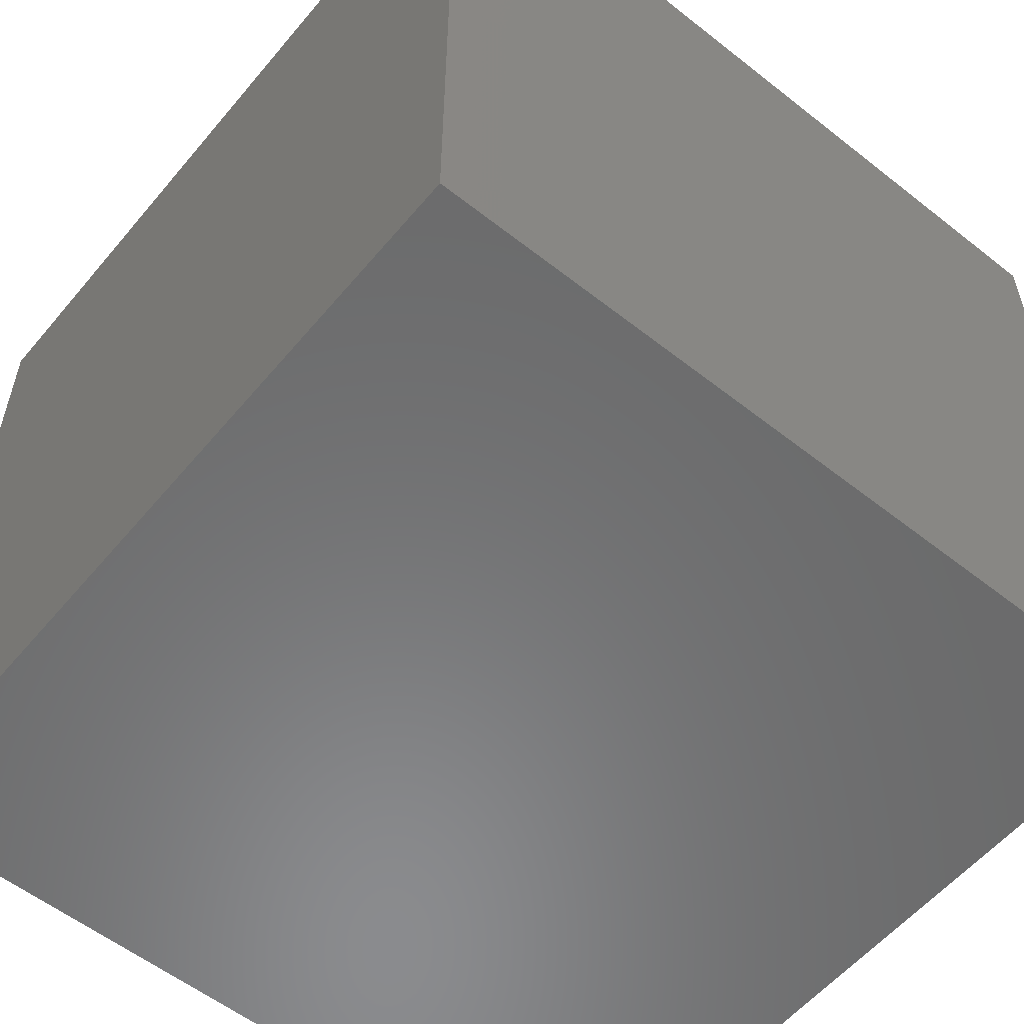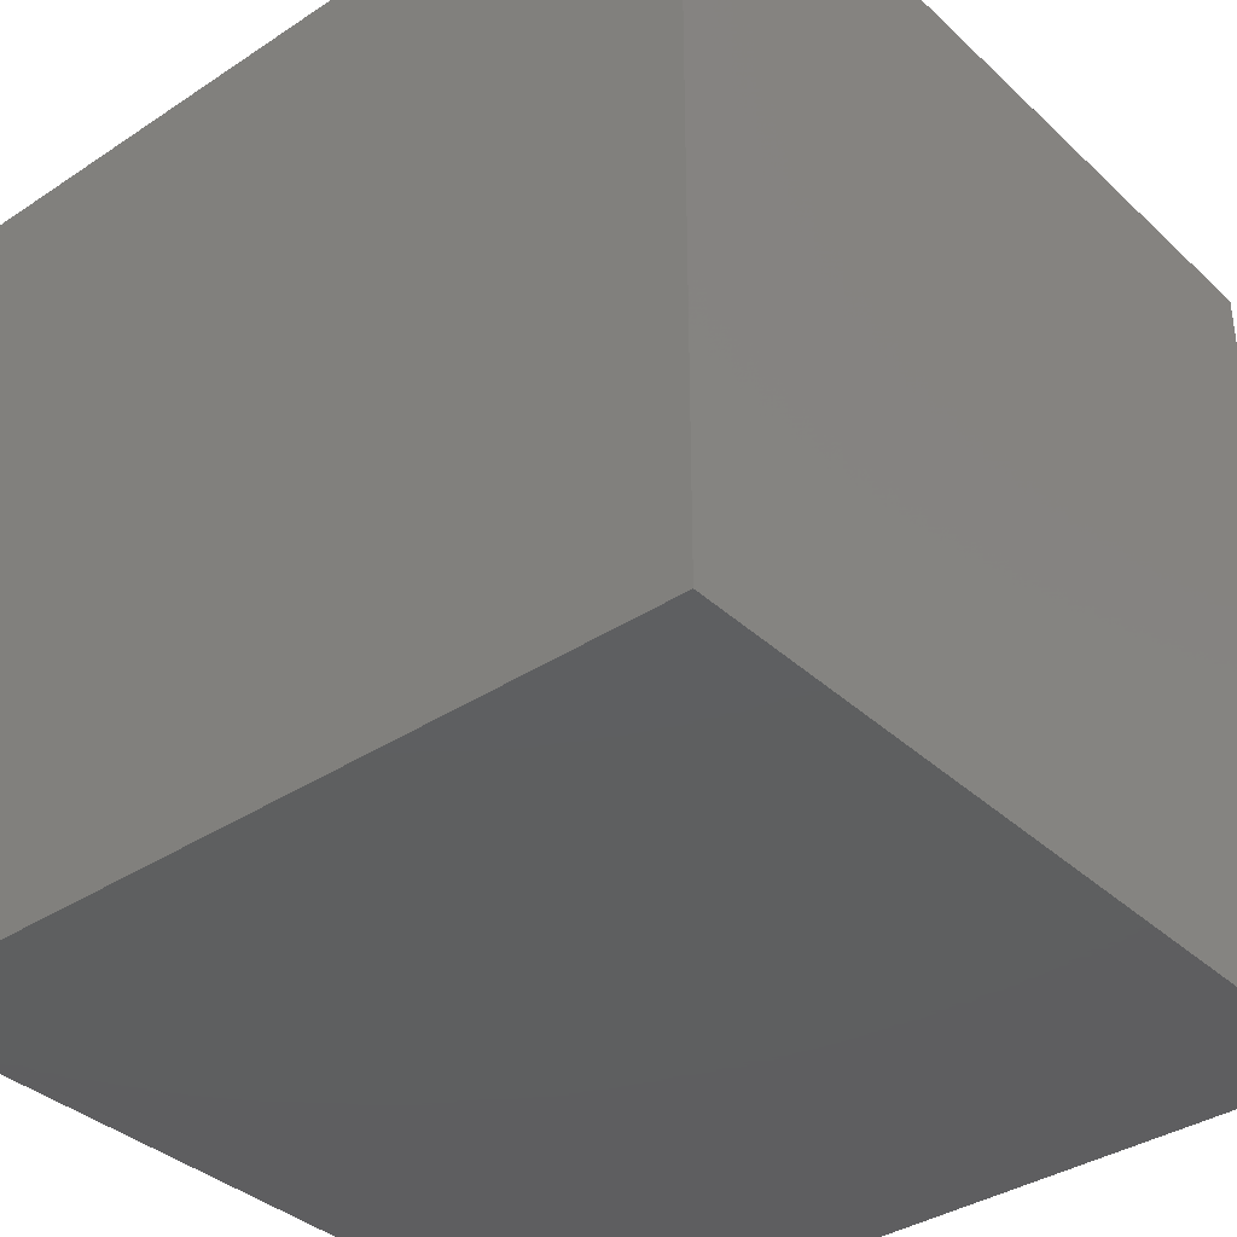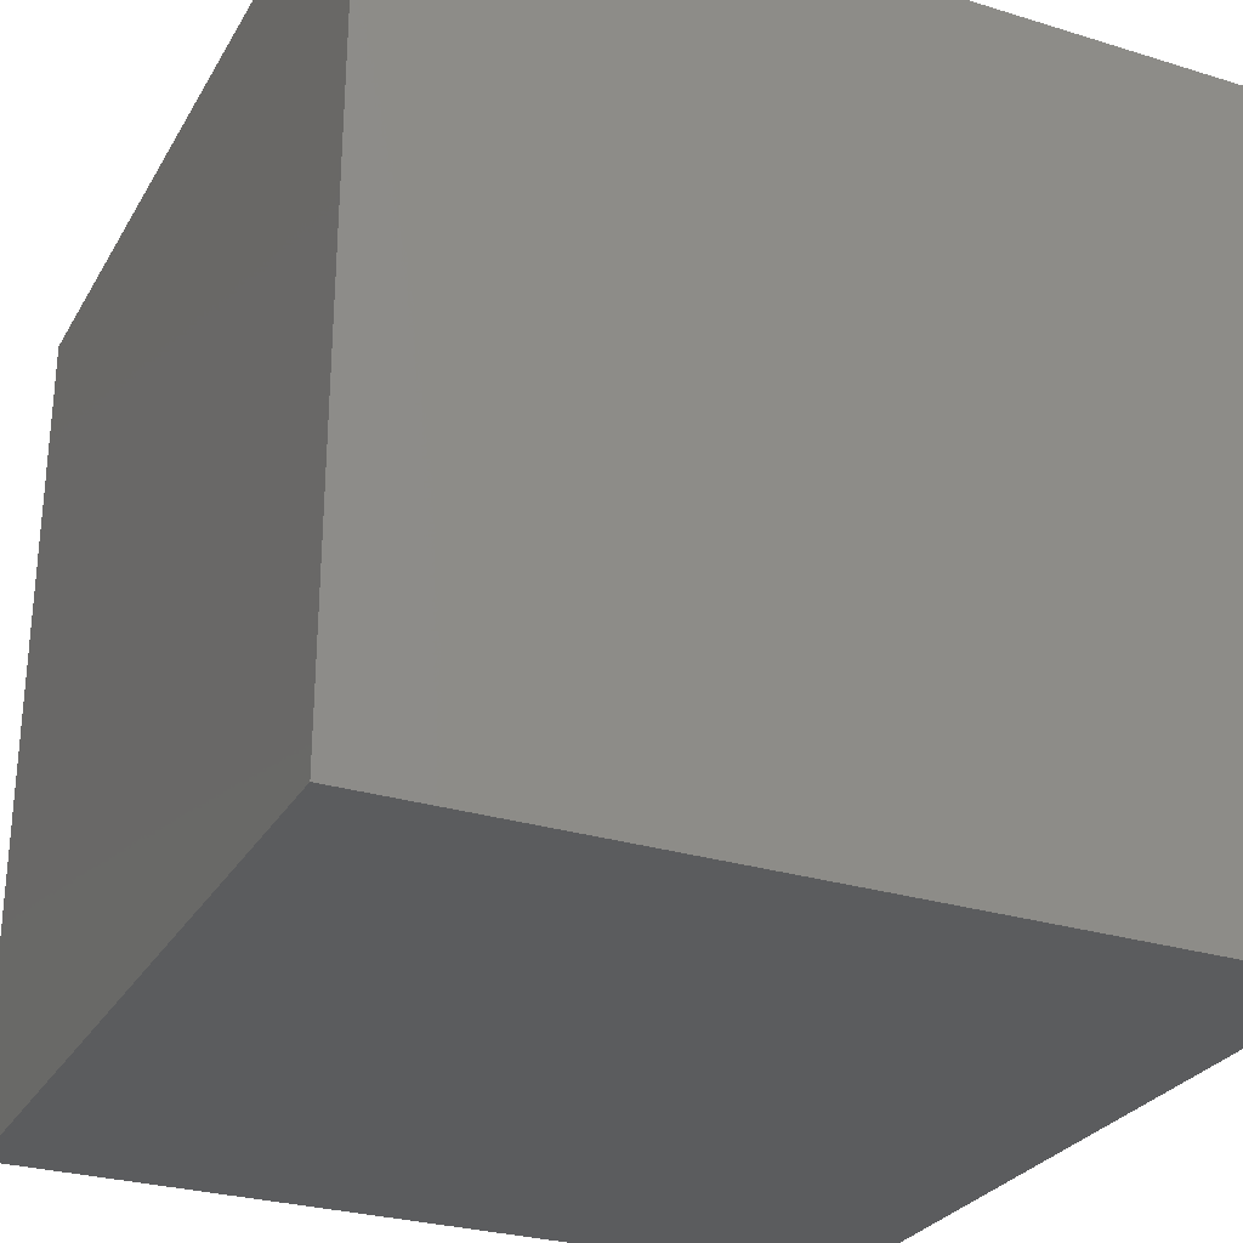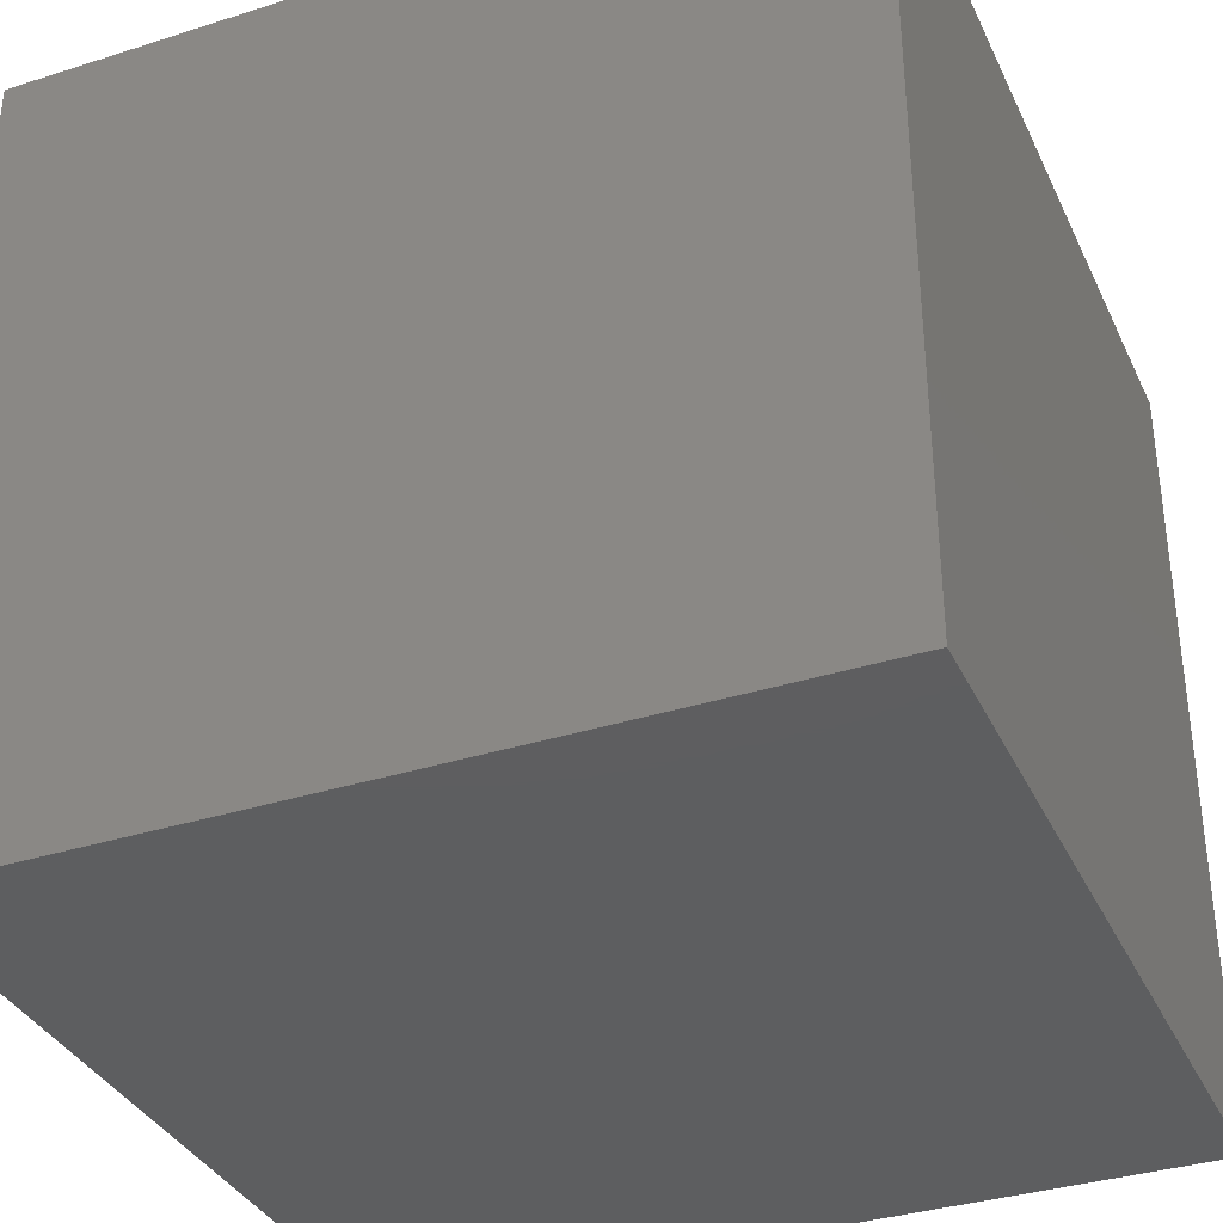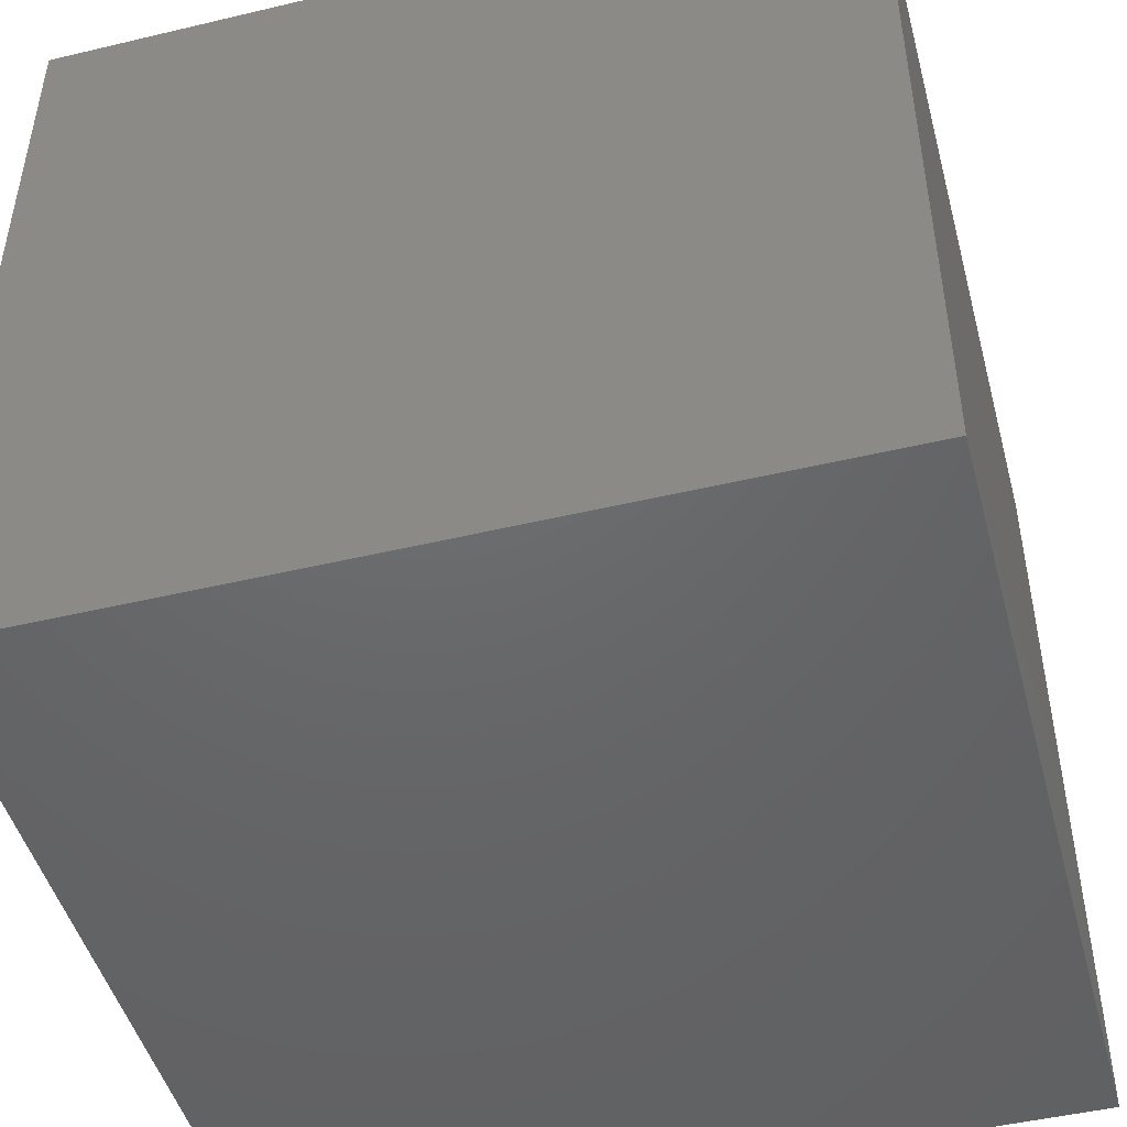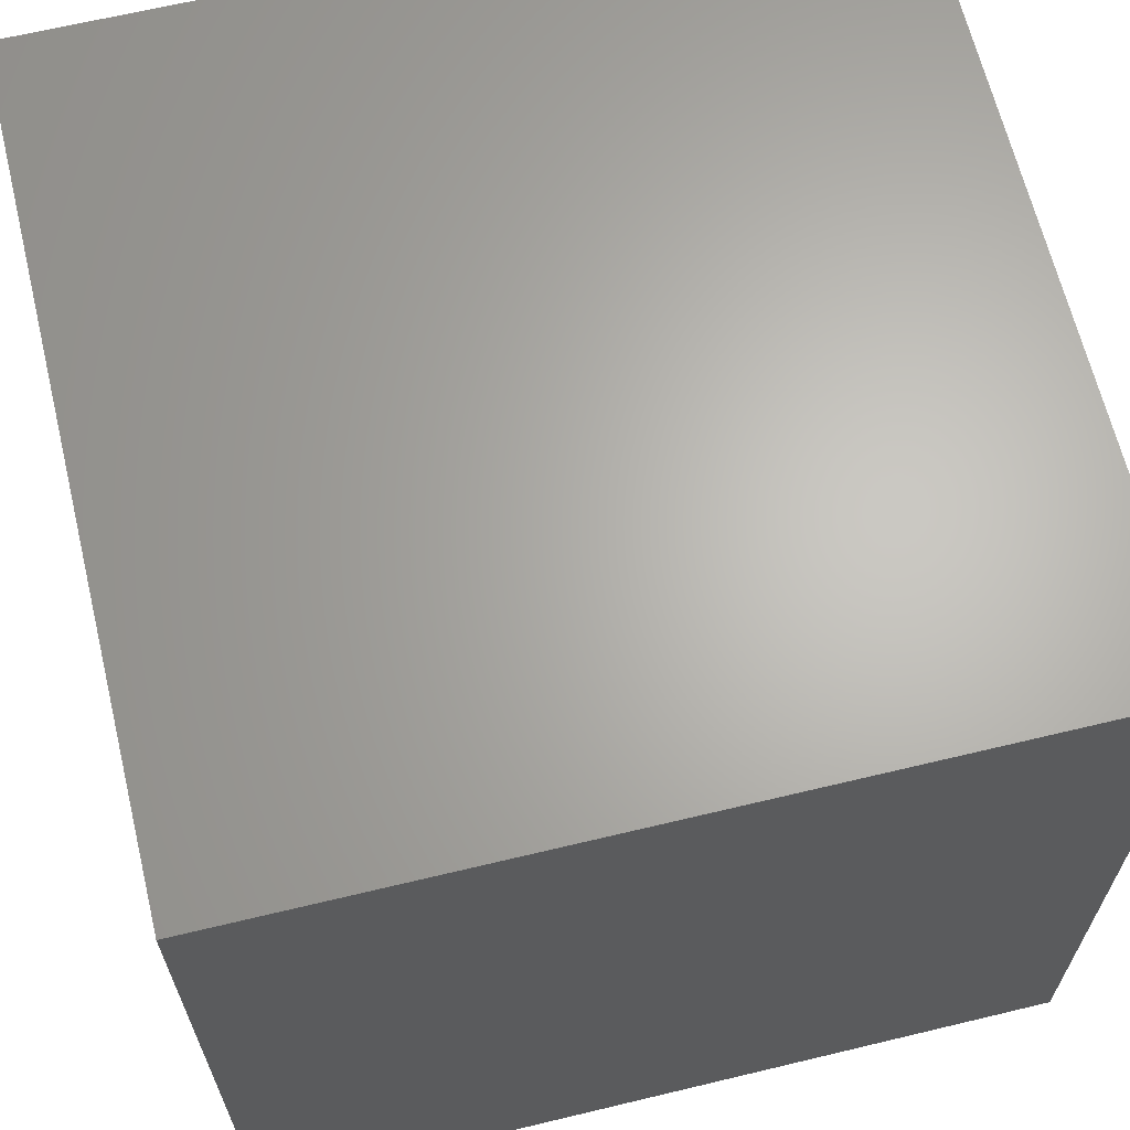
<metadata>
{"format":"stl","ext":"stl","renderer":"f3d","projection":"perspective","resolution":1024,"background":"white","views":[{"elev":-56.8,"azim":140.6,"up":"+Z"},{"elev":-36.9,"azim":130.3,"up":"+Y"},{"elev":-28.3,"azim":-24.8,"up":"+Z"},{"elev":-35.4,"azim":112.8,"up":"+Z"},{"elev":-47.4,"azim":-165.0,"up":"+Z"},{"elev":65.2,"azim":-103.6,"up":"+Y"}]}
</metadata>
<code>
# stl→obj: 8 verts, 12 faces
v 1 4 0
v 0 4 0
v 1 3 0
v 0 3 0
v 1 3 -1
v 0 3 -1
v 1 4 -1
v 0 4 -1
f 1 2 3
f 3 2 4
f 5 6 7
f 7 6 8
f 4 6 3
f 3 6 5
f 2 8 4
f 4 8 6
f 1 7 2
f 2 7 8
f 3 5 1
f 1 5 7

</code>
